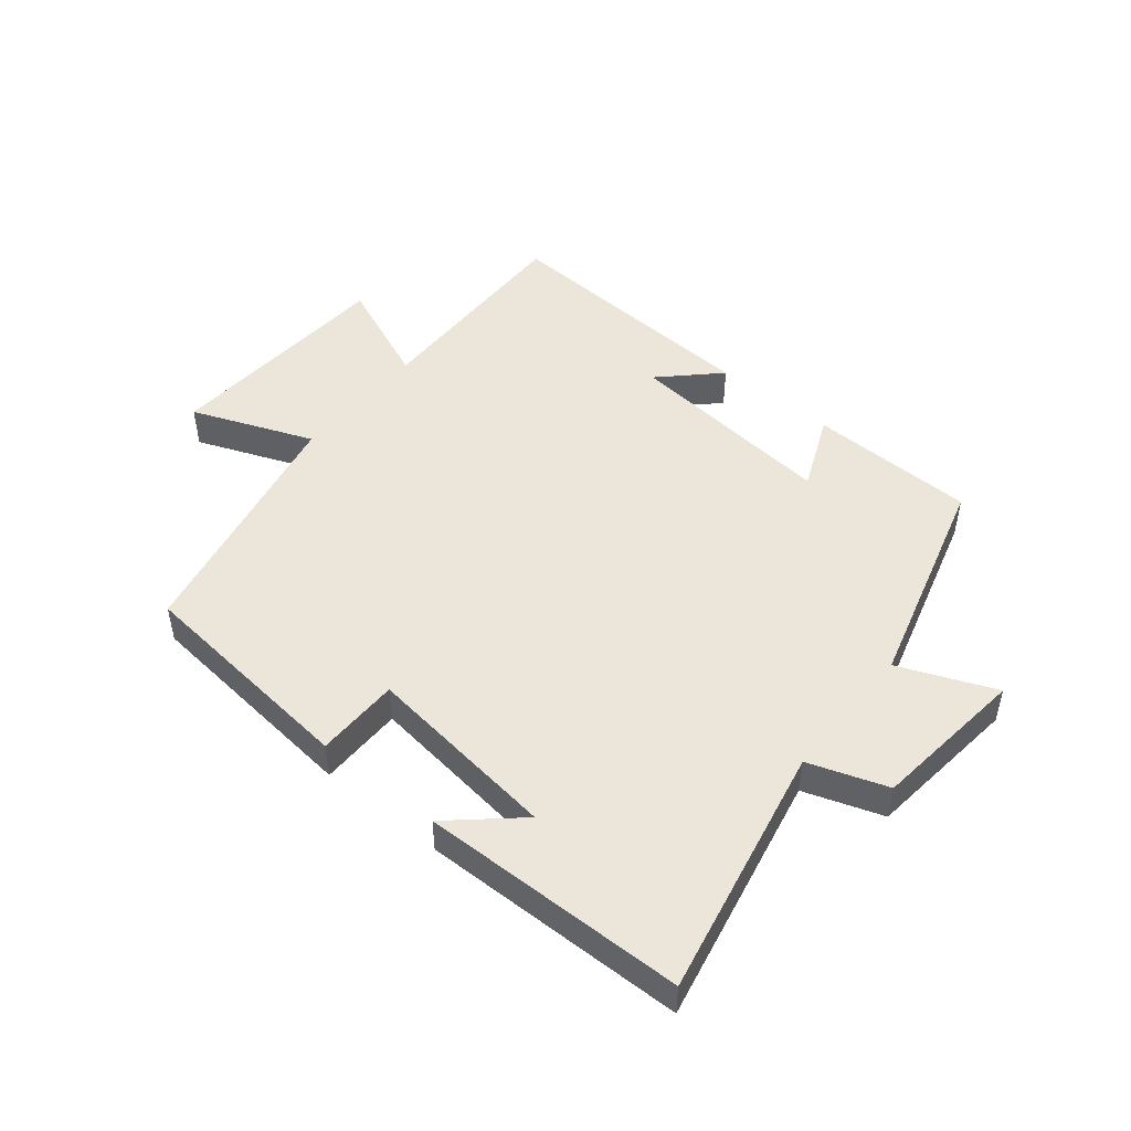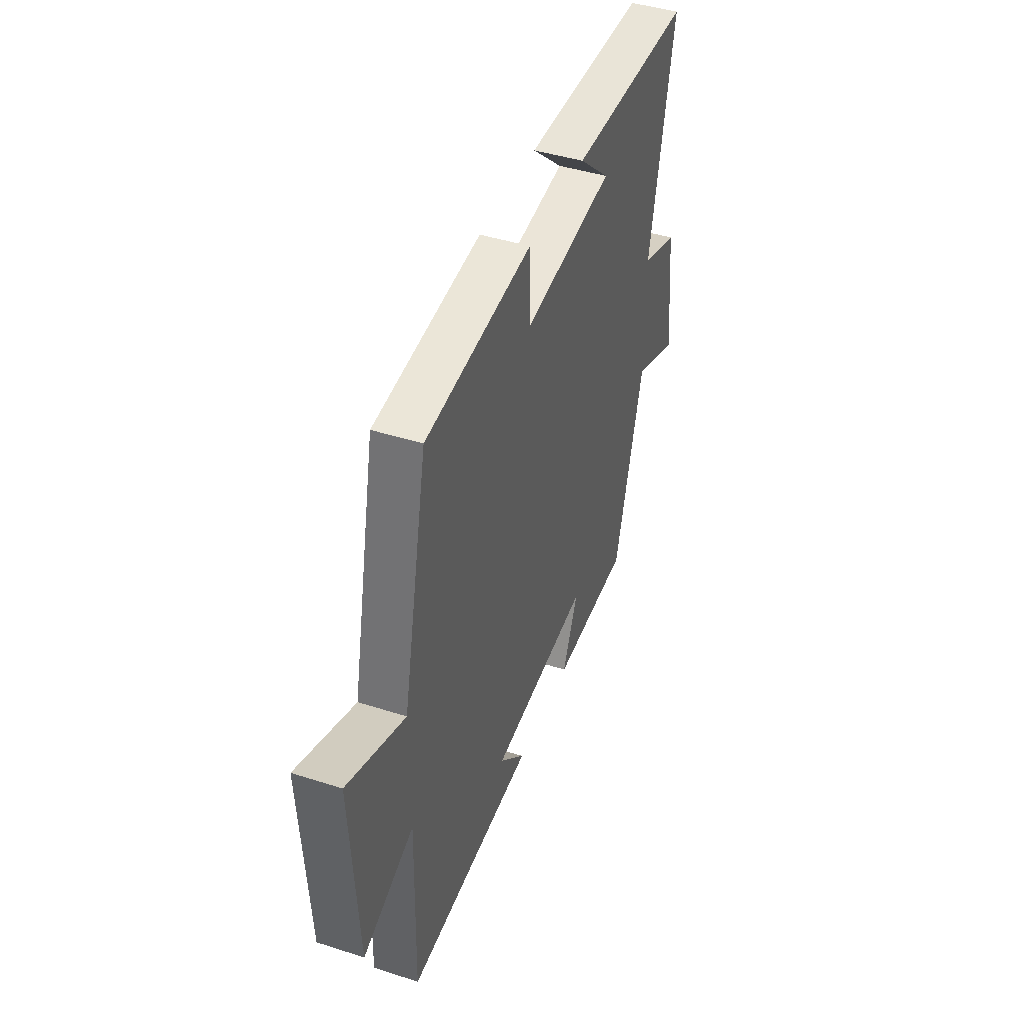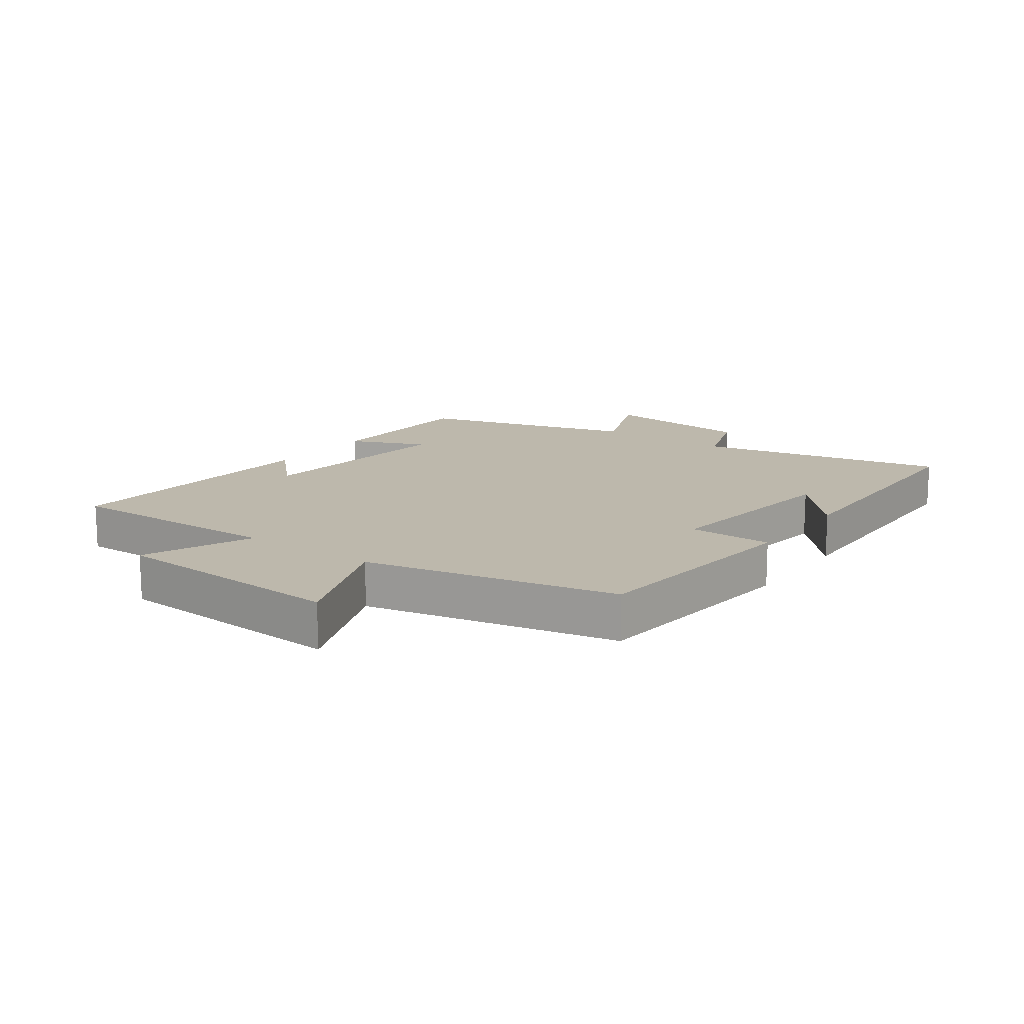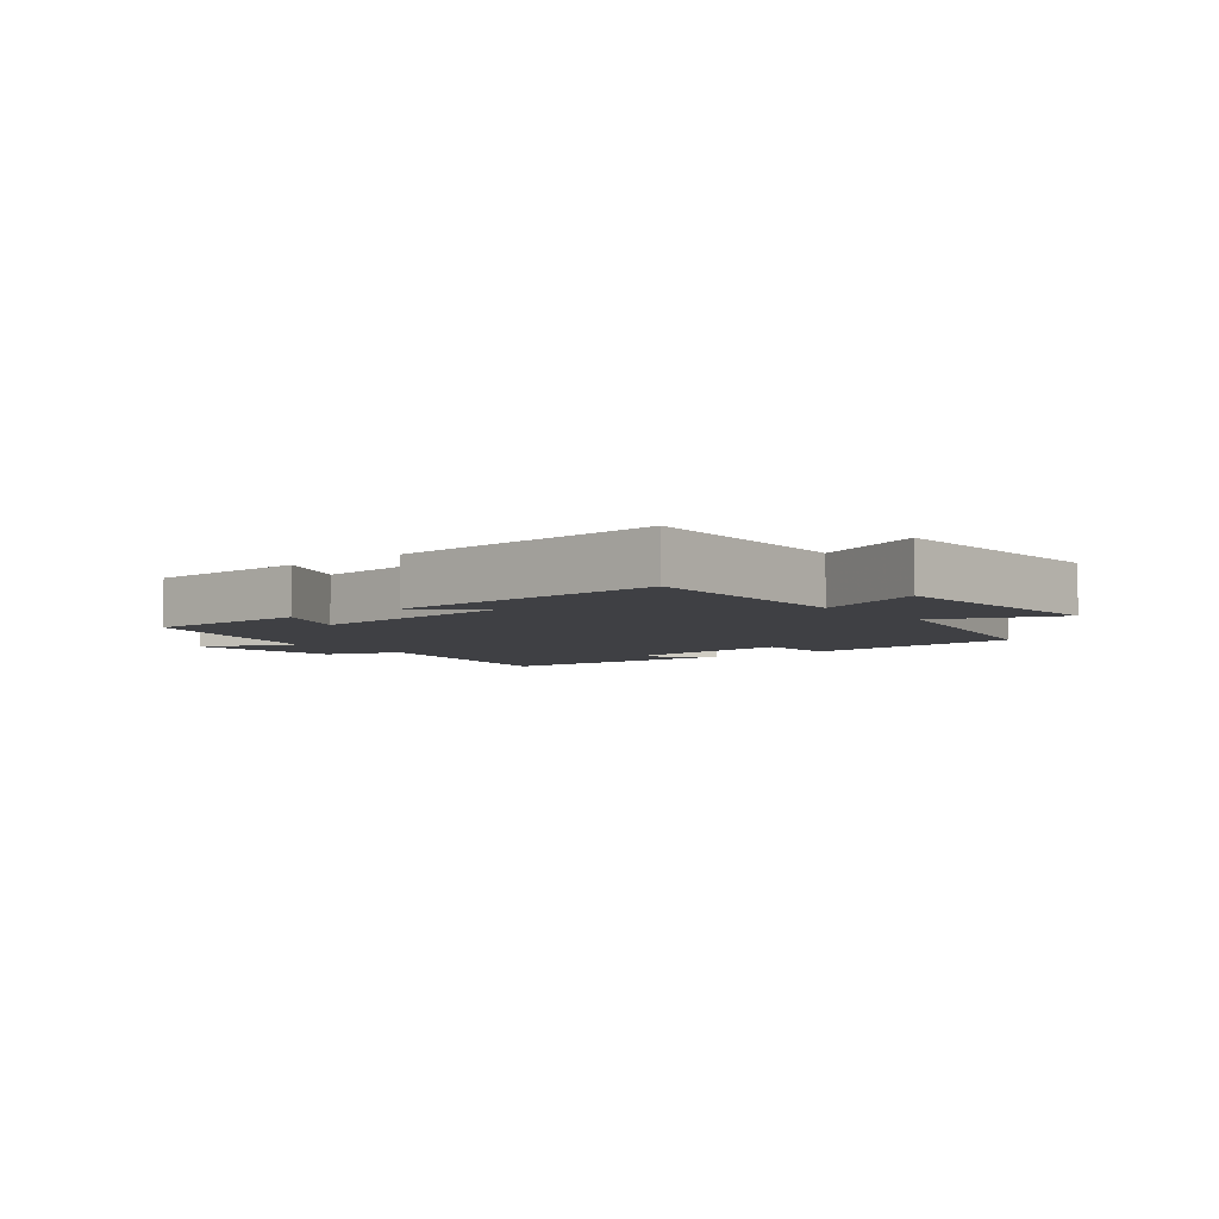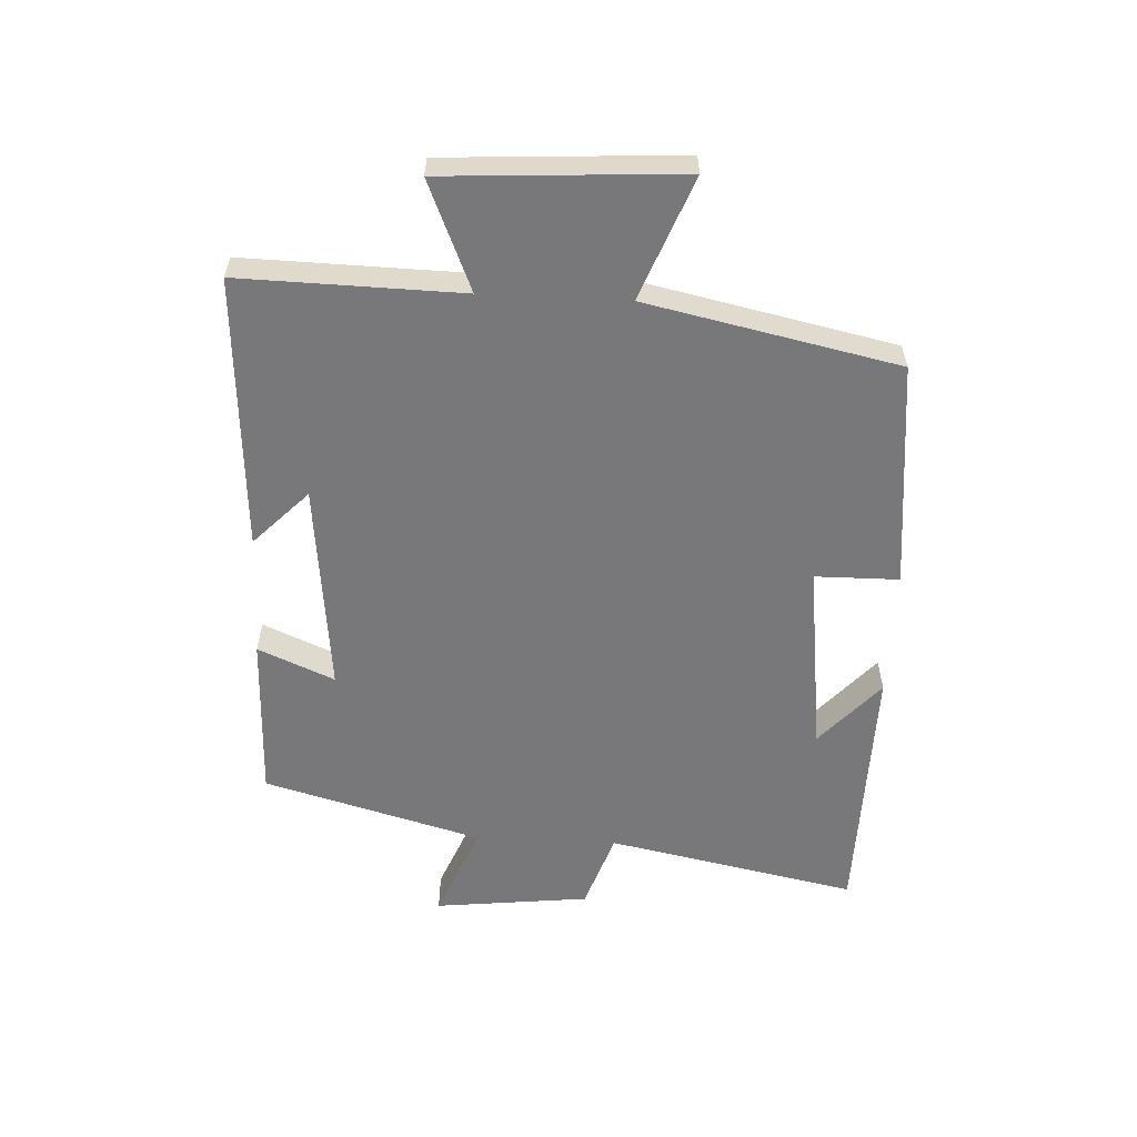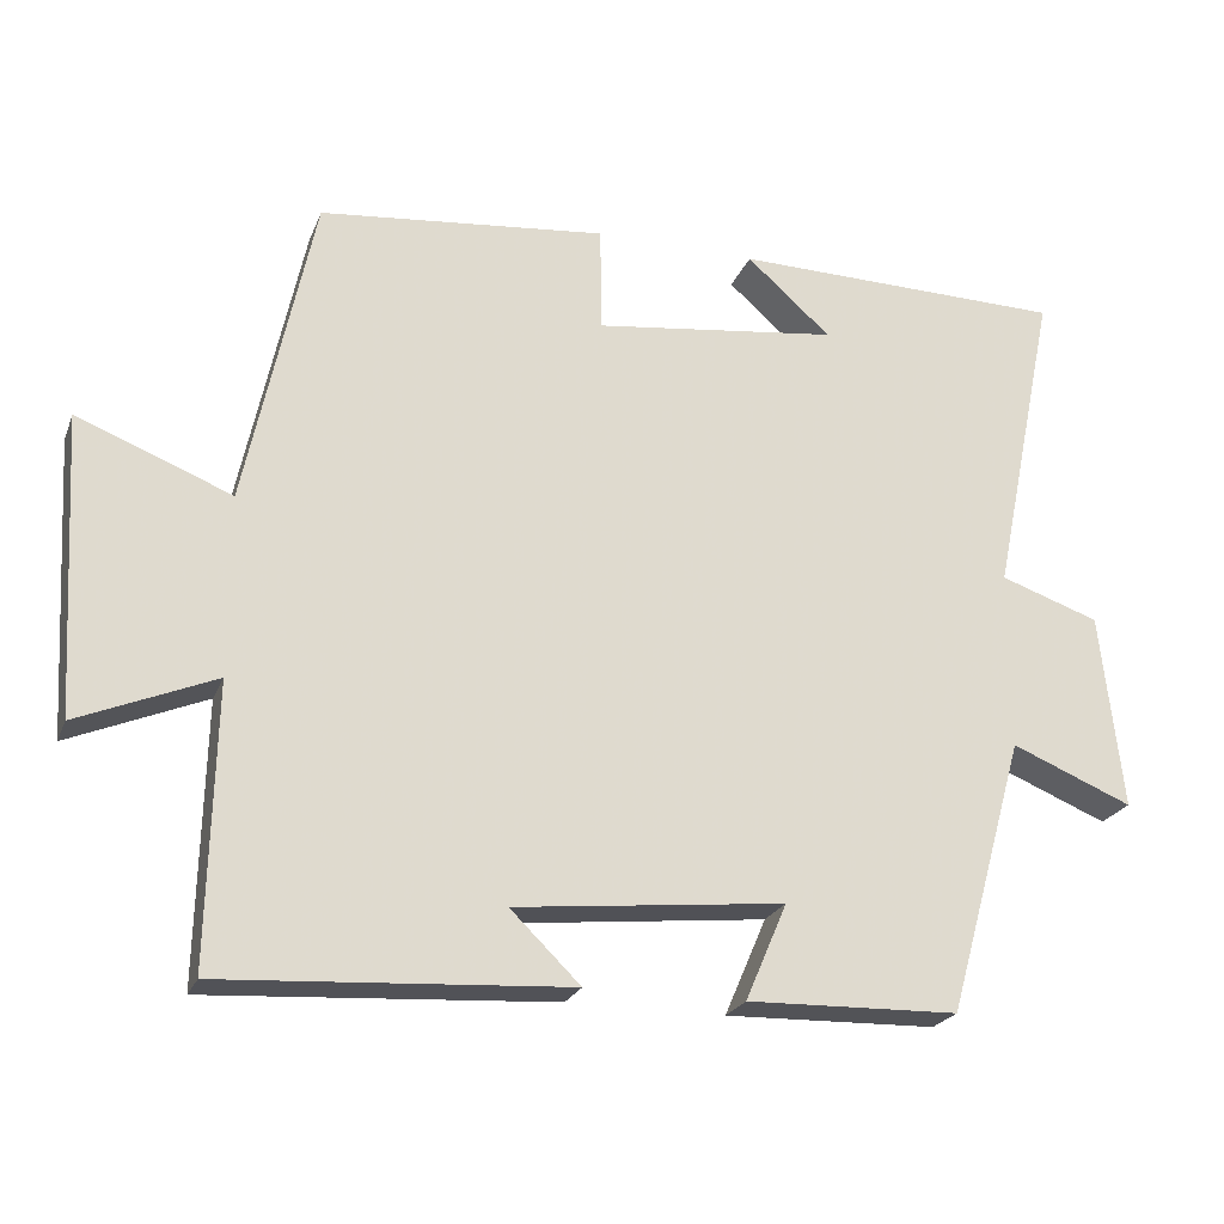
<metadata>
{"format":"obj","ext":"obj","renderer":"f3d","projection":"perspective","resolution":1024,"background":"white","views":[{"elev":48.0,"azim":39.2,"up":"+Y"},{"elev":43.6,"azim":-69.3,"up":"+Z"},{"elev":14.7,"azim":-54.2,"up":"+Y"},{"elev":-5.0,"azim":-141.3,"up":"+Y"},{"elev":-57.6,"azim":-92.8,"up":"+Y"},{"elev":-23.0,"azim":-18.0,"up":"+Z"}]}
</metadata>
<code>
v 0.401 0.07 -0.493
v 0.132 0.07 -0.5
v 0.185 0.07 -0.377
v -0.157 0.07 -0.413
v -0.068 0.07 -0.5
v -0.508 0.07 -0.527
v -0.5 0.07 -0.172
v -0.674 0.07 -0.245
v -0.696 0.07 0.135
v -0.5 0.07 0.058
v -0.414 0.07 0.462
v -0.048 0.07 0.5
v -0.047 0.07 0.365
v 0.265 0.07 0.405
v 0.158 0.07 0.5
v 0.583 0.07 0.493
v 0.5 0.07 0.089
v 0.626 0.07 0.046
v 0.654 0.07 -0.204
v 0.5 0.07 -0.141
v 0.401 0 -0.493
v 0.132 0 -0.5
v 0.185 0 -0.377
v -0.157 0 -0.413
v -0.068 0 -0.5
v -0.508 0 -0.527
v -0.5 0 -0.172
v -0.674 0 -0.245
v -0.696 0 0.135
v -0.5 0 0.058
v -0.414 0 0.462
v -0.048 0 0.5
v -0.047 0 0.365
v 0.265 0 0.405
v 0.158 0 0.5
v 0.583 0 0.493
v 0.5 0 0.089
v 0.626 0 0.046
v 0.654 0 -0.204
v 0.5 0 -0.141
f 17 18 19 20
f 1 2 3
f 20 1 3
f 17 20 3
f 16 17 3 4
f 14 15 16
f 14 16 4
f 13 14 4
f 12 13 4
f 11 12 4
f 10 11 4
f 7 8 9 10
f 7 10 4
f 4 5 6 7
f 40 39 38 37
f 23 22 21
f 23 21 40
f 23 40 37
f 24 23 37 36
f 36 35 34
f 24 36 34
f 24 34 33
f 24 33 32
f 24 32 31
f 24 31 30
f 30 29 28 27
f 24 30 27
f 27 26 25 24
f 1 21 22 2
f 2 22 23 3
f 3 23 24 4
f 4 24 25 5
f 5 25 26 6
f 6 26 27 7
f 7 27 28 8
f 8 28 29 9
f 9 29 30 10
f 10 30 31 11
f 11 31 32 12
f 12 32 33 13
f 13 33 34 14
f 14 34 35 15
f 15 35 36 16
f 16 36 37 17
f 17 37 38 18
f 18 38 39 19
f 19 39 40 20
f 20 40 21 1

</code>
